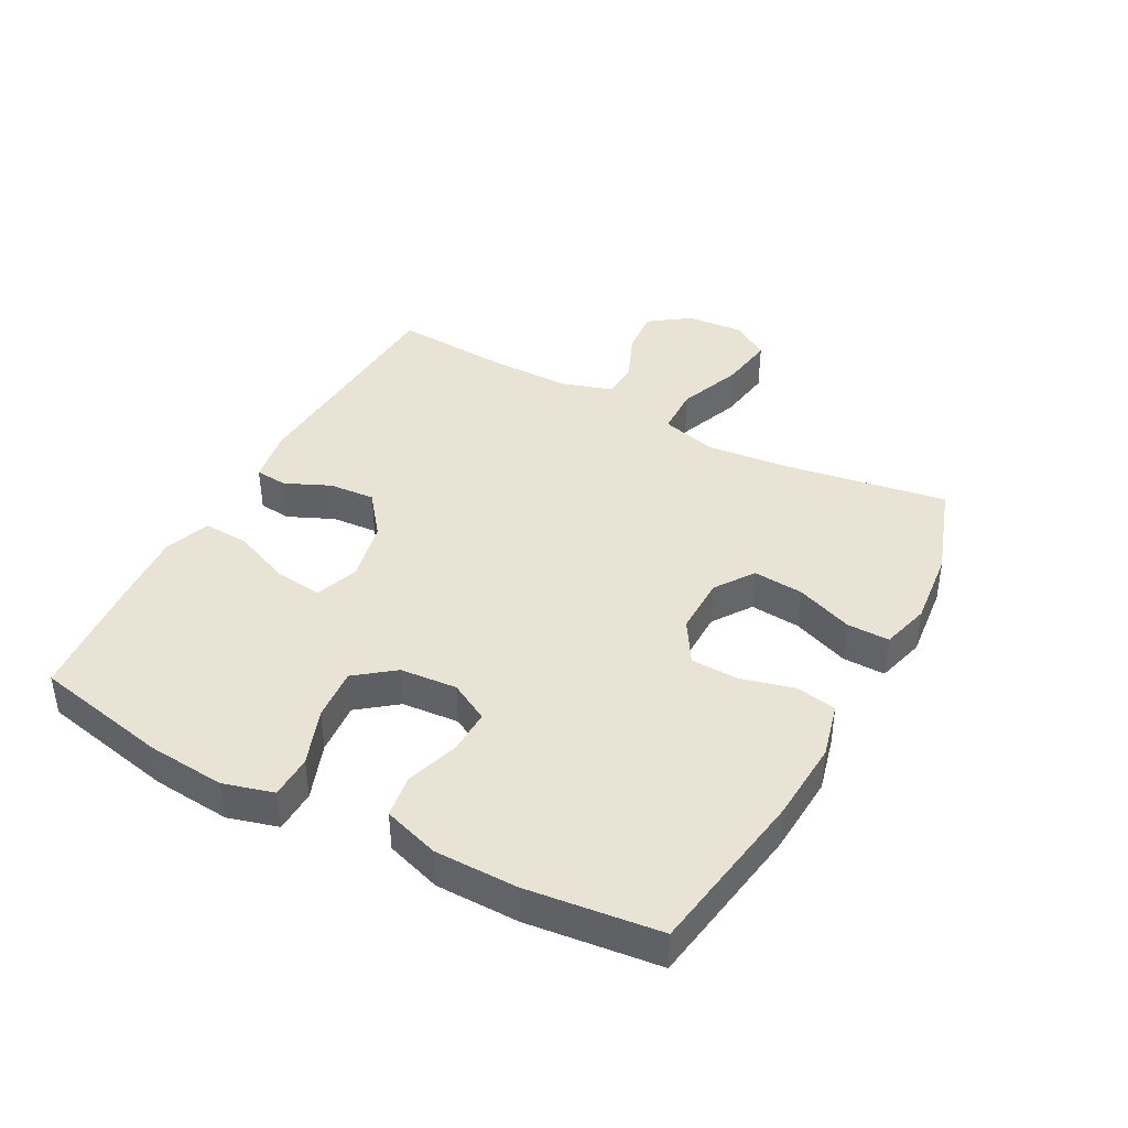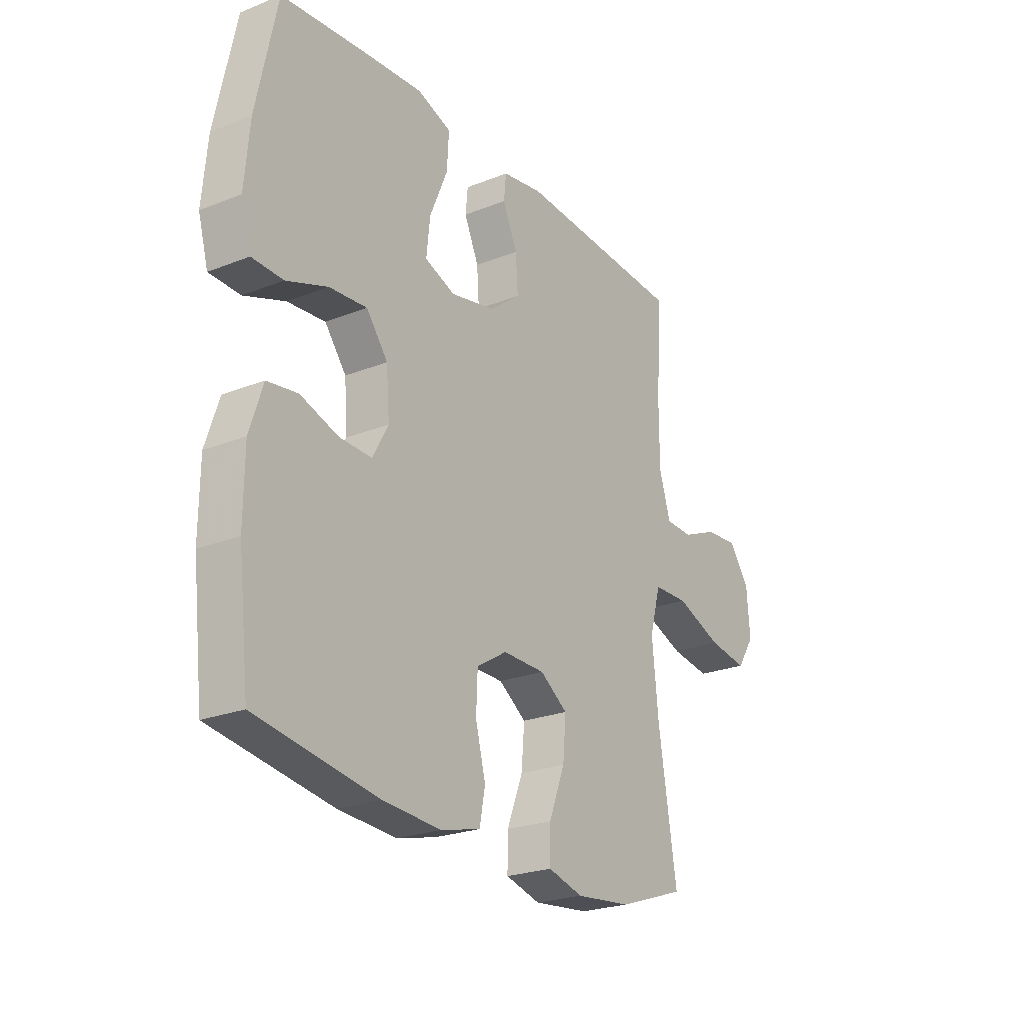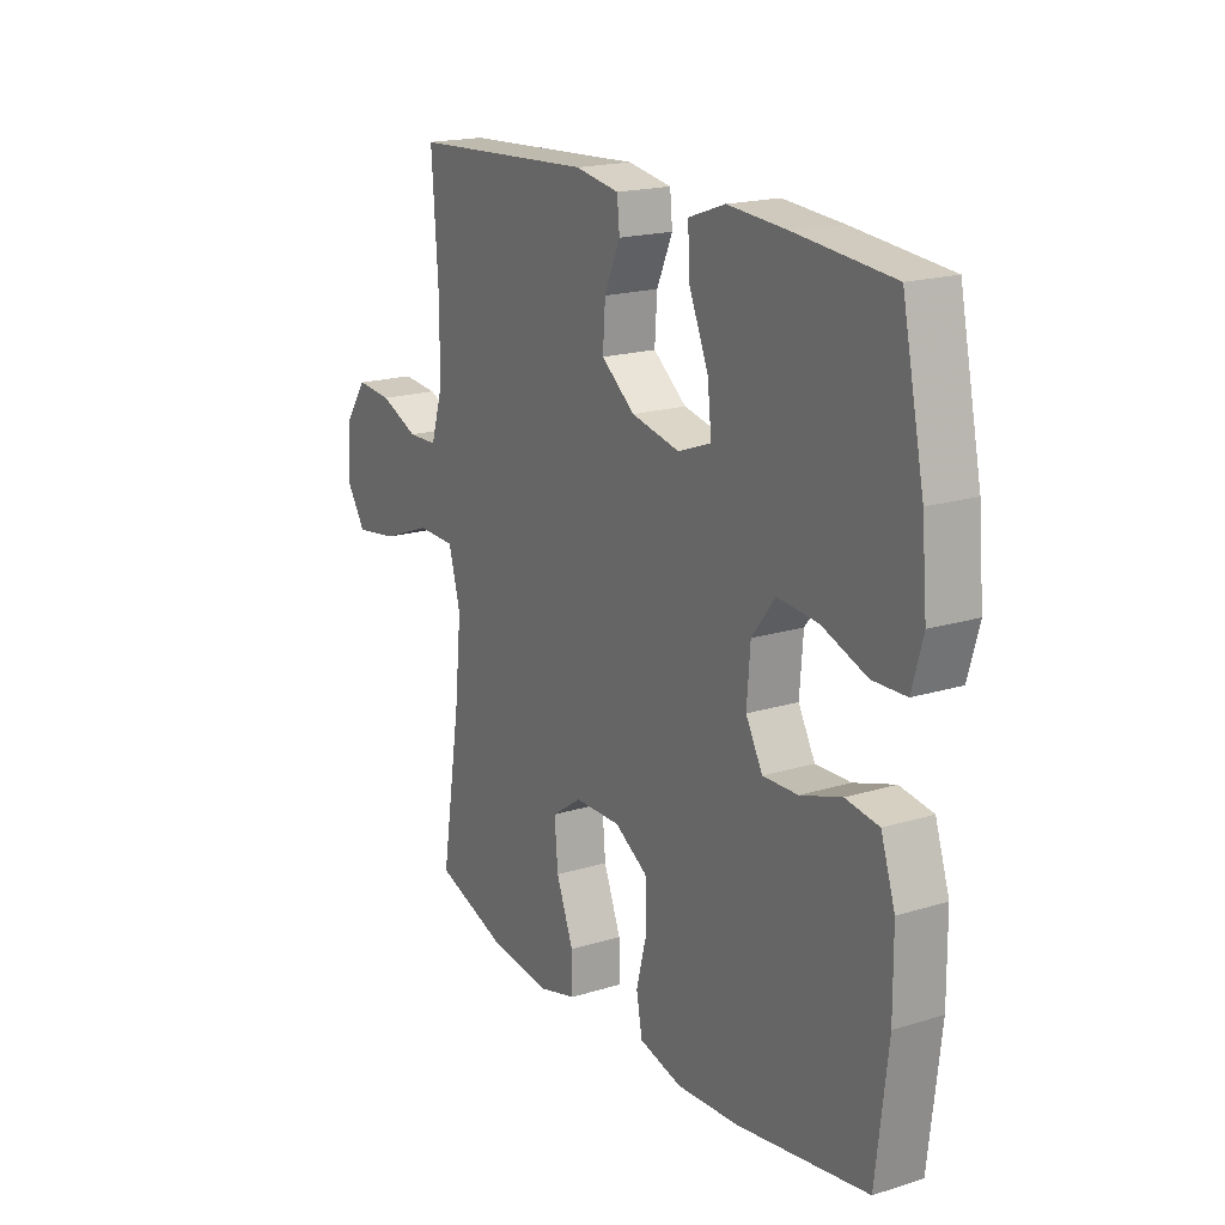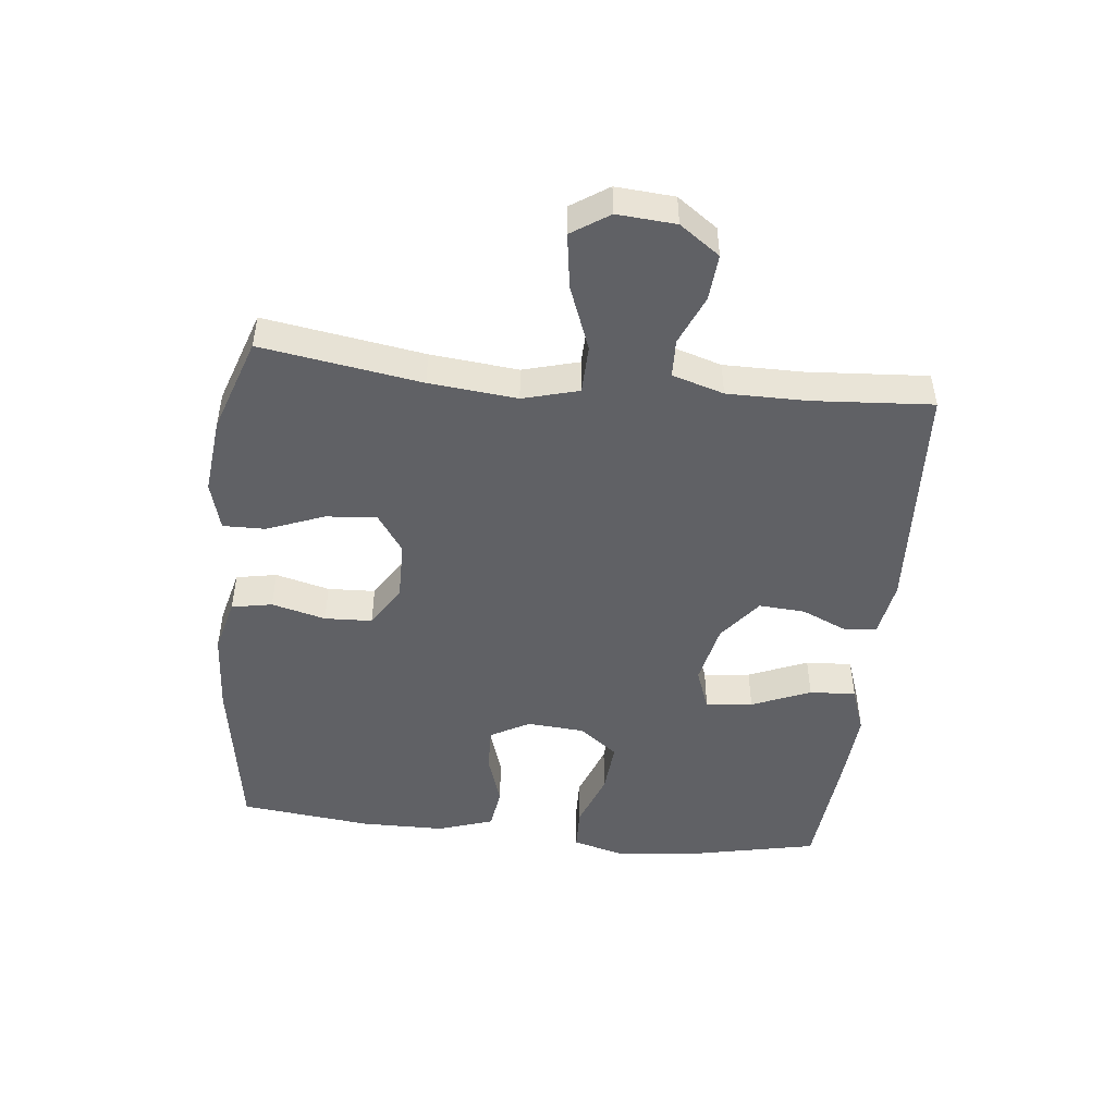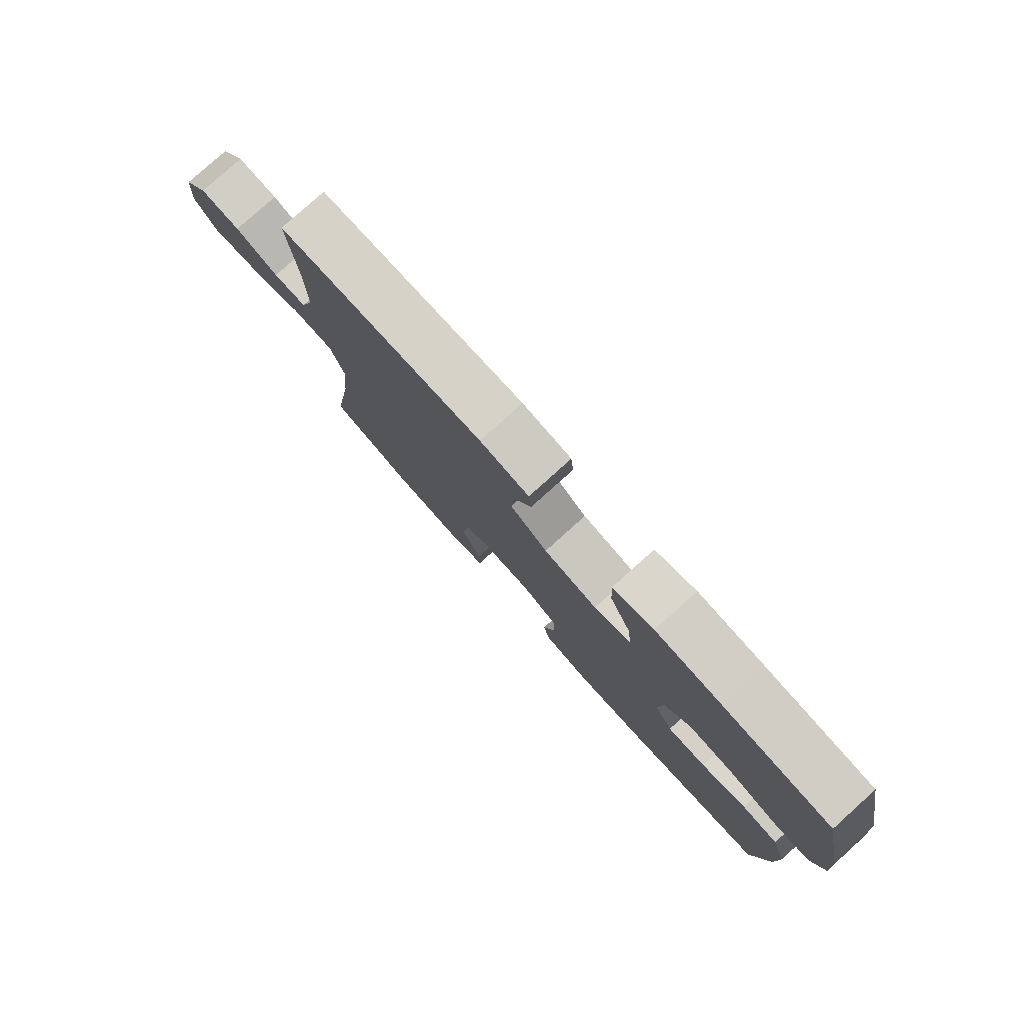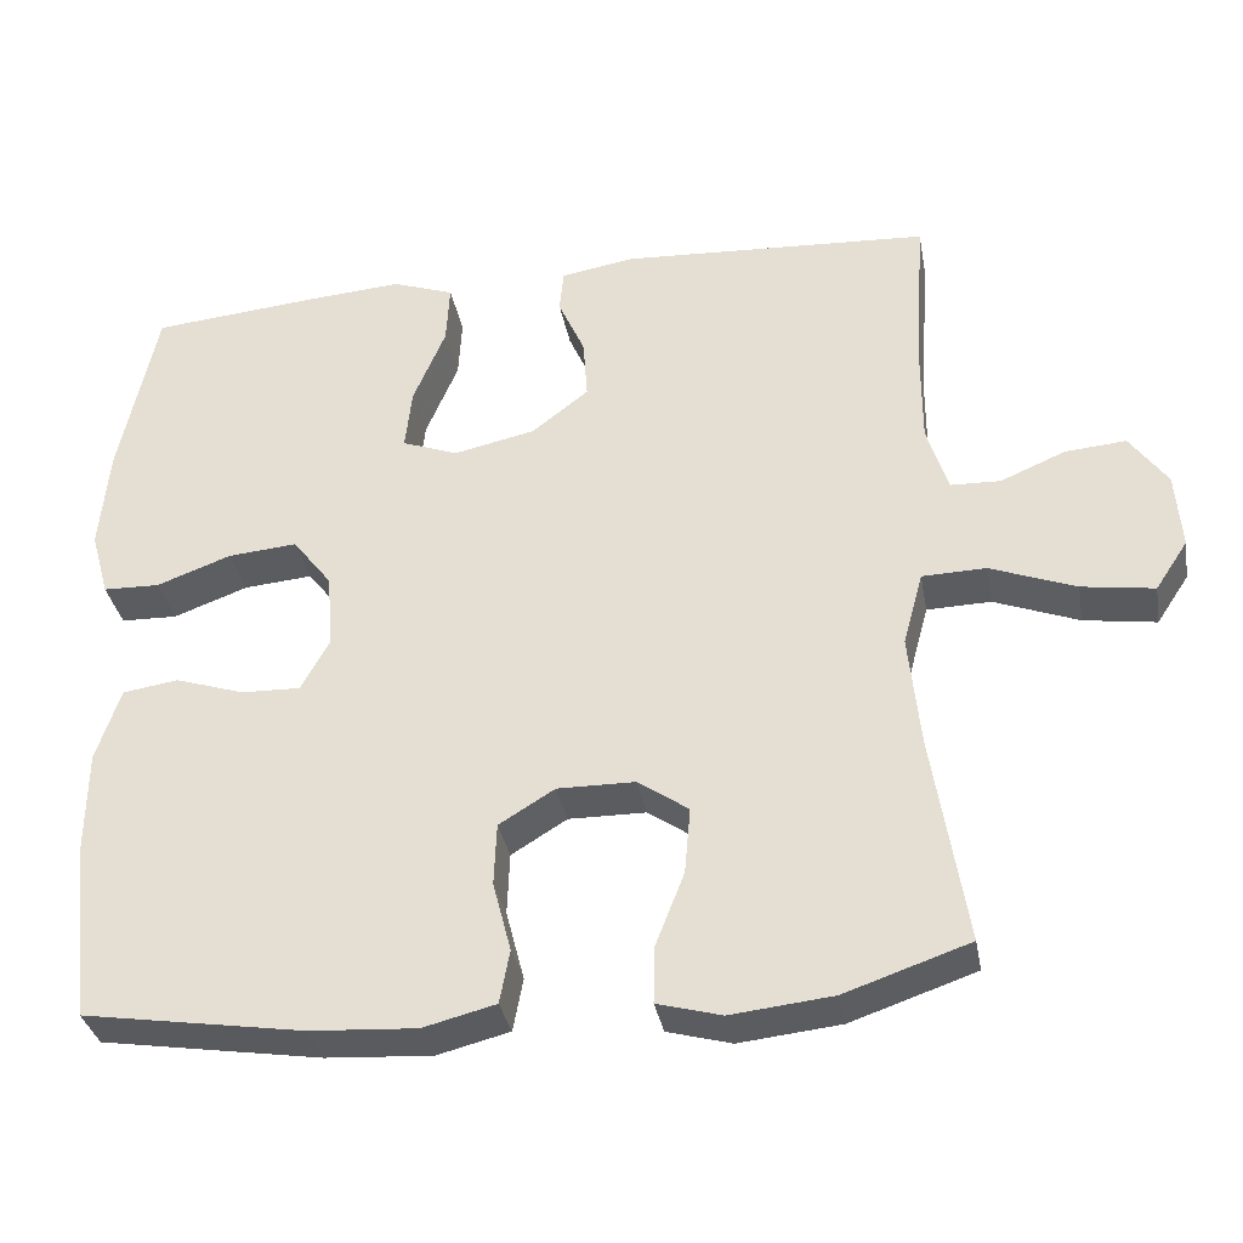
<metadata>
{"format":"obj","ext":"obj","renderer":"f3d","projection":"perspective","resolution":1024,"background":"white","views":[{"elev":41.0,"azim":118.2,"up":"+Y"},{"elev":-23.8,"azim":123.5,"up":"+Z"},{"elev":18.6,"azim":59.4,"up":"+Z"},{"elev":-48.0,"azim":-96.1,"up":"+Y"},{"elev":79.8,"azim":48.0,"up":"+Z"},{"elev":-34.1,"azim":-169.7,"up":"+Z"}]}
</metadata>
<code>
v 0.5 0.07 0.5
v 0.545 0.07 0.286
v 0.556 0.07 0.163
v 0.534 0.07 0.084
v 0.466 0.07 0.082
v 0.376 0.07 0.115
v 0.293 0.07 0.122
v 0.246 0.07 0.061
v 0.239 0.07 -0.029
v 0.273 0.07 -0.091
v 0.344 0.07 -0.089
v 0.427 0.07 -0.062
v 0.494 0.07 -0.072
v 0.523 0.07 -0.16
v 0.524 0.07 -0.291
v 0.5 0.07 -0.5
v 0.235 0.07 -0.542
v 0.107 0.07 -0.55
v 0.02 0.07 -0.528
v 0.008 0.07 -0.464
v 0.03 0.07 -0.379
v 0.027 0.07 -0.304
v -0.04 0.07 -0.263
v -0.133 0.07 -0.264
v -0.194 0.07 -0.306
v -0.187 0.07 -0.386
v -0.152 0.07 -0.476
v -0.151 0.07 -0.543
v -0.228 0.07 -0.564
v -0.35 0.07 -0.551
v -0.5 0.07 -0.5
v -0.46 0.07 -0.248
v -0.446 0.07 -0.11
v -0.47 0.07 -0.022
v -0.547 0.07 -0.02
v -0.649 0.07 -0.059
v -0.736 0.07 -0.072
v -0.775 0.07 -0.013
v -0.768 0.07 0.079
v -0.723 0.07 0.142
v -0.65 0.07 0.136
v -0.572 0.07 0.103
v -0.512 0.07 0.105
v -0.487 0.07 0.186
v -0.487 0.07 0.311
v -0.5 0.07 0.5
v -0.129 0.07 0.521
v -0.04 0.07 0.506
v -0.035 0.07 0.455
v -0.067 0.07 0.383
v -0.072 0.07 0.31
v -0.004 0.07 0.257
v 0.094 0.07 0.236
v 0.161 0.07 0.261
v 0.153 0.07 0.335
v 0.114 0.07 0.428
v 0.11 0.07 0.501
v 0.184 0.07 0.527
v 0.305 0.07 0.518
v 0.5 0 0.5
v 0.545 0 0.286
v 0.556 0 0.163
v 0.534 0 0.084
v 0.466 0 0.082
v 0.376 0 0.115
v 0.293 0 0.122
v 0.246 0 0.061
v 0.239 0 -0.029
v 0.273 0 -0.091
v 0.344 0 -0.089
v 0.427 0 -0.062
v 0.494 0 -0.072
v 0.523 0 -0.16
v 0.524 0 -0.291
v 0.5 0 -0.5
v 0.235 0 -0.542
v 0.107 0 -0.55
v 0.02 0 -0.528
v 0.008 0 -0.464
v 0.03 0 -0.379
v 0.027 0 -0.304
v -0.04 0 -0.263
v -0.133 0 -0.264
v -0.194 0 -0.306
v -0.187 0 -0.386
v -0.152 0 -0.476
v -0.151 0 -0.543
v -0.228 0 -0.564
v -0.35 0 -0.551
v -0.5 0 -0.5
v -0.46 0 -0.248
v -0.446 0 -0.11
v -0.47 0 -0.022
v -0.547 0 -0.02
v -0.649 0 -0.059
v -0.736 0 -0.072
v -0.775 0 -0.013
v -0.768 0 0.079
v -0.723 0 0.142
v -0.65 0 0.136
v -0.572 0 0.103
v -0.512 0 0.105
v -0.487 0 0.186
v -0.487 0 0.311
v -0.5 0 0.5
v -0.129 0 0.521
v -0.04 0 0.506
v -0.035 0 0.455
v -0.067 0 0.383
v -0.072 0 0.31
v -0.004 0 0.257
v 0.094 0 0.236
v 0.161 0 0.261
v 0.153 0 0.335
v 0.114 0 0.428
v 0.11 0 0.501
v 0.184 0 0.527
v 0.305 0 0.518
f 4 5 6
f 3 4 6
f 2 3 6
f 1 2 6
f 59 1 6
f 58 59 6
f 57 58 6
f 56 57 6
f 55 56 6
f 54 55 6 7
f 53 54 7 8
f 52 53 8 9
f 51 52 9 10
f 48 49 50
f 47 48 50
f 46 47 50
f 45 46 50
f 44 45 50 51
f 43 44 51 10
f 40 41 42
f 39 40 42
f 38 39 42
f 37 38 42
f 36 37 42
f 35 36 42
f 34 35 42 43
f 30 31 32
f 29 30 32
f 28 29 32
f 27 28 32
f 26 27 32
f 25 26 32 33
f 24 25 33 34
f 19 20 21
f 18 19 21
f 17 18 21
f 16 17 21
f 15 16 21
f 14 15 21
f 13 14 21
f 12 13 21
f 11 12 21
f 10 11 21 22
f 34 43 10
f 24 34 10
f 23 24 10
f 10 22 23
f 65 64 63
f 65 63 62
f 65 62 61
f 65 61 60
f 65 60 118
f 65 118 117
f 65 117 116
f 65 116 115
f 65 115 114
f 66 65 114 113
f 67 66 113 112
f 68 67 112 111
f 69 68 111 110
f 109 108 107
f 109 107 106
f 109 106 105
f 109 105 104
f 110 109 104 103
f 69 110 103 102
f 101 100 99
f 101 99 98
f 101 98 97
f 101 97 96
f 101 96 95
f 101 95 94
f 102 101 94 93
f 91 90 89
f 91 89 88
f 91 88 87
f 91 87 86
f 91 86 85
f 92 91 85 84
f 93 92 84 83
f 80 79 78
f 80 78 77
f 80 77 76
f 80 76 75
f 80 75 74
f 80 74 73
f 80 73 72
f 80 72 71
f 80 71 70
f 81 80 70 69
f 69 102 93
f 69 93 83
f 69 83 82
f 82 81 69
f 1 60 61 2
f 2 61 62 3
f 3 62 63 4
f 4 63 64 5
f 5 64 65 6
f 6 65 66 7
f 7 66 67 8
f 8 67 68 9
f 9 68 69 10
f 10 69 70 11
f 11 70 71 12
f 12 71 72 13
f 13 72 73 14
f 14 73 74 15
f 15 74 75 16
f 16 75 76 17
f 17 76 77 18
f 18 77 78 19
f 19 78 79 20
f 20 79 80 21
f 21 80 81 22
f 22 81 82 23
f 23 82 83 24
f 24 83 84 25
f 25 84 85 26
f 26 85 86 27
f 27 86 87 28
f 28 87 88 29
f 29 88 89 30
f 30 89 90 31
f 31 90 91 32
f 32 91 92 33
f 33 92 93 34
f 34 93 94 35
f 35 94 95 36
f 36 95 96 37
f 37 96 97 38
f 38 97 98 39
f 39 98 99 40
f 40 99 100 41
f 41 100 101 42
f 42 101 102 43
f 43 102 103 44
f 44 103 104 45
f 45 104 105 46
f 46 105 106 47
f 47 106 107 48
f 48 107 108 49
f 49 108 109 50
f 50 109 110 51
f 51 110 111 52
f 52 111 112 53
f 53 112 113 54
f 54 113 114 55
f 55 114 115 56
f 56 115 116 57
f 57 116 117 58
f 58 117 118 59
f 59 118 60 1

</code>
